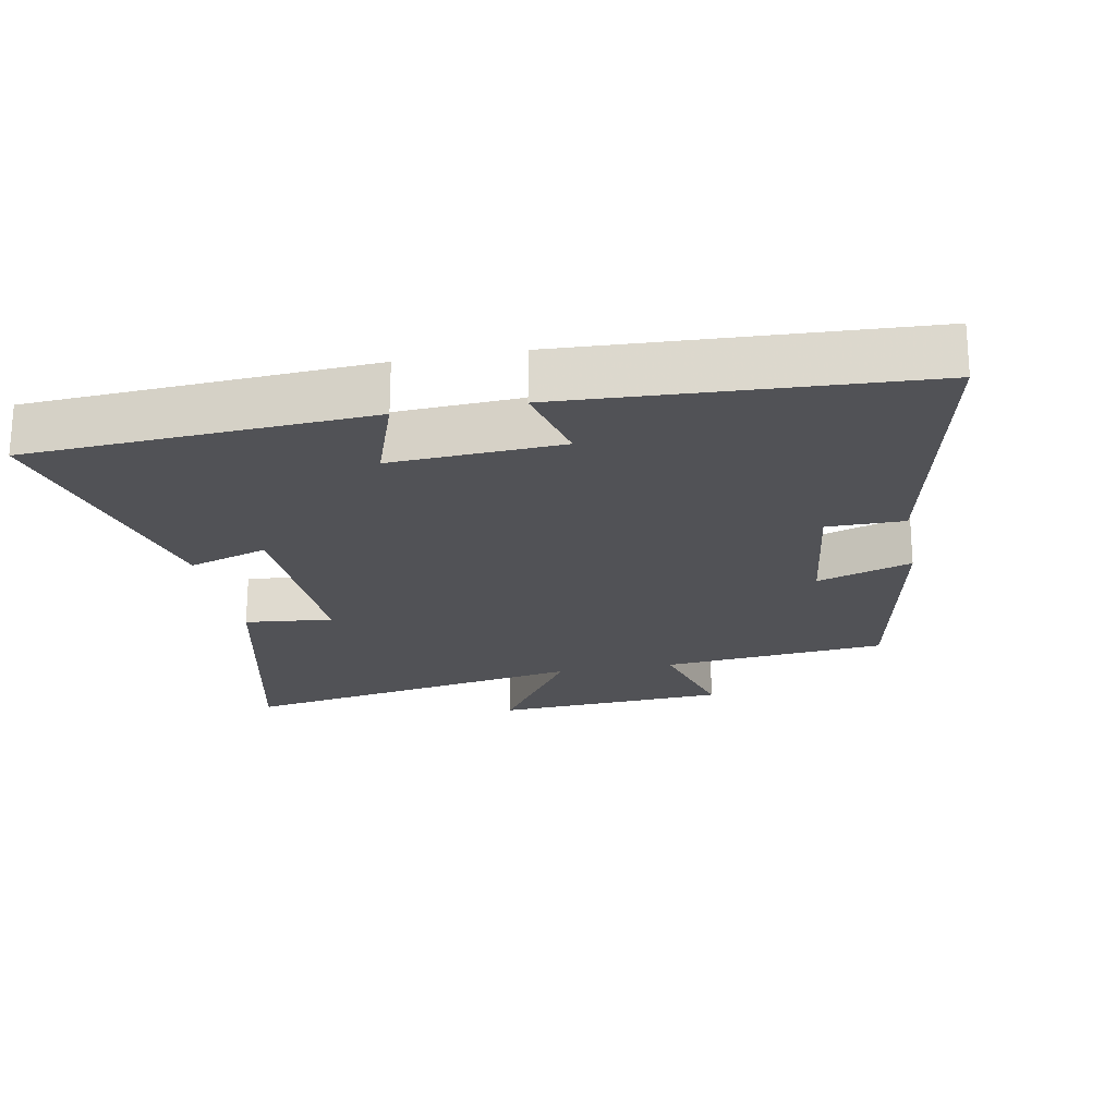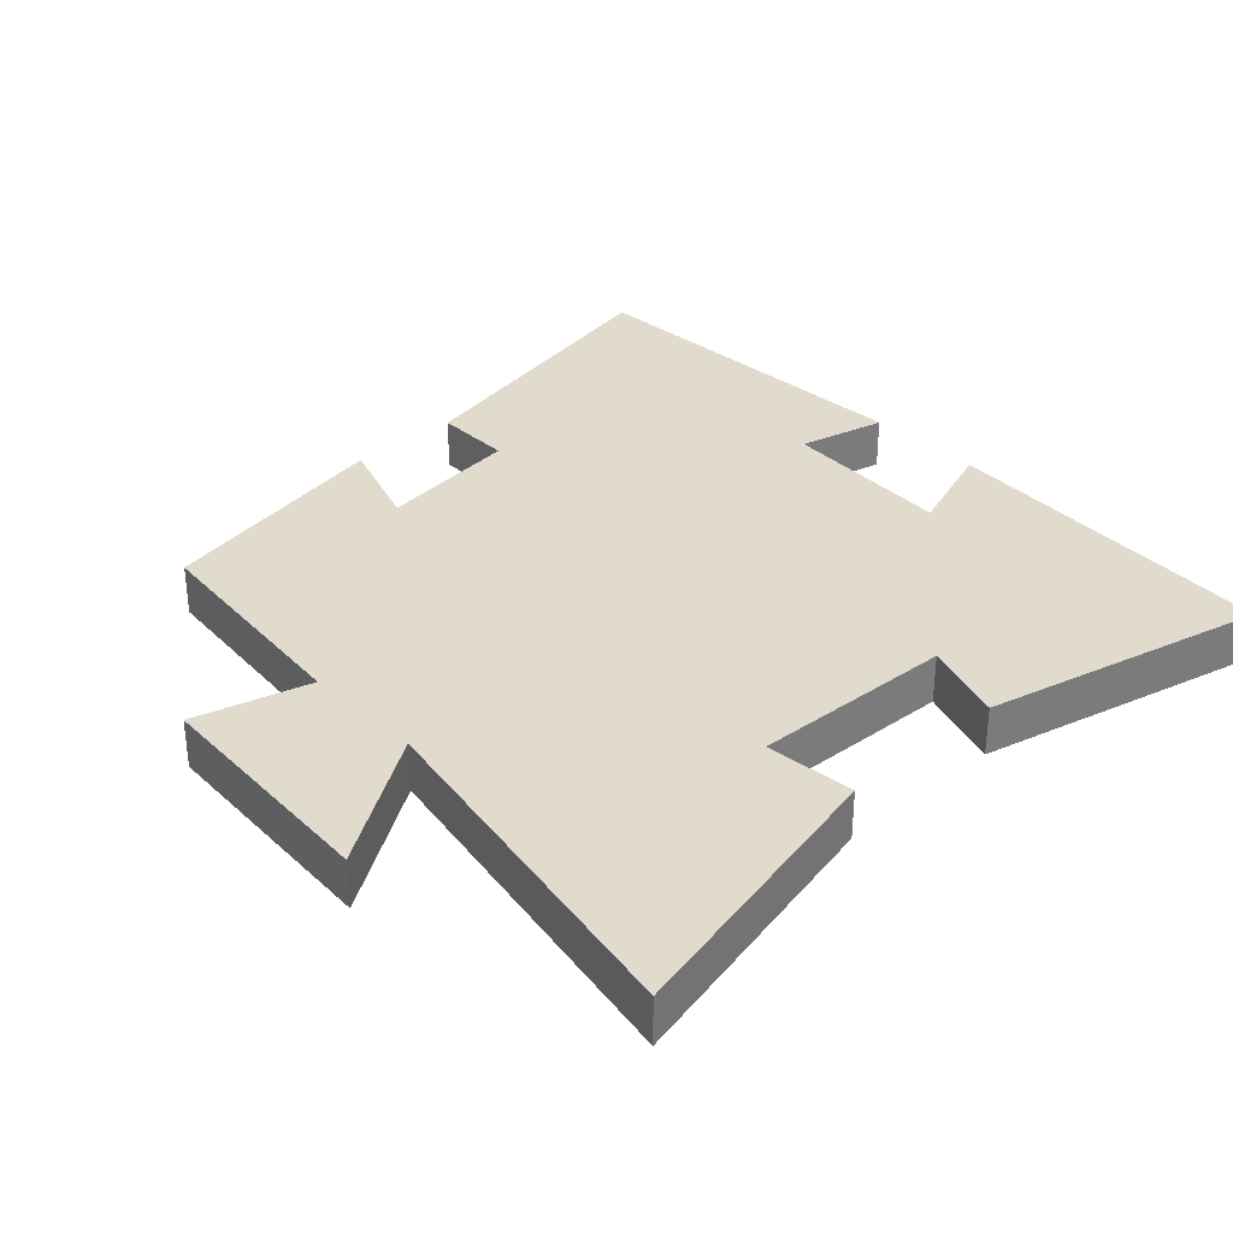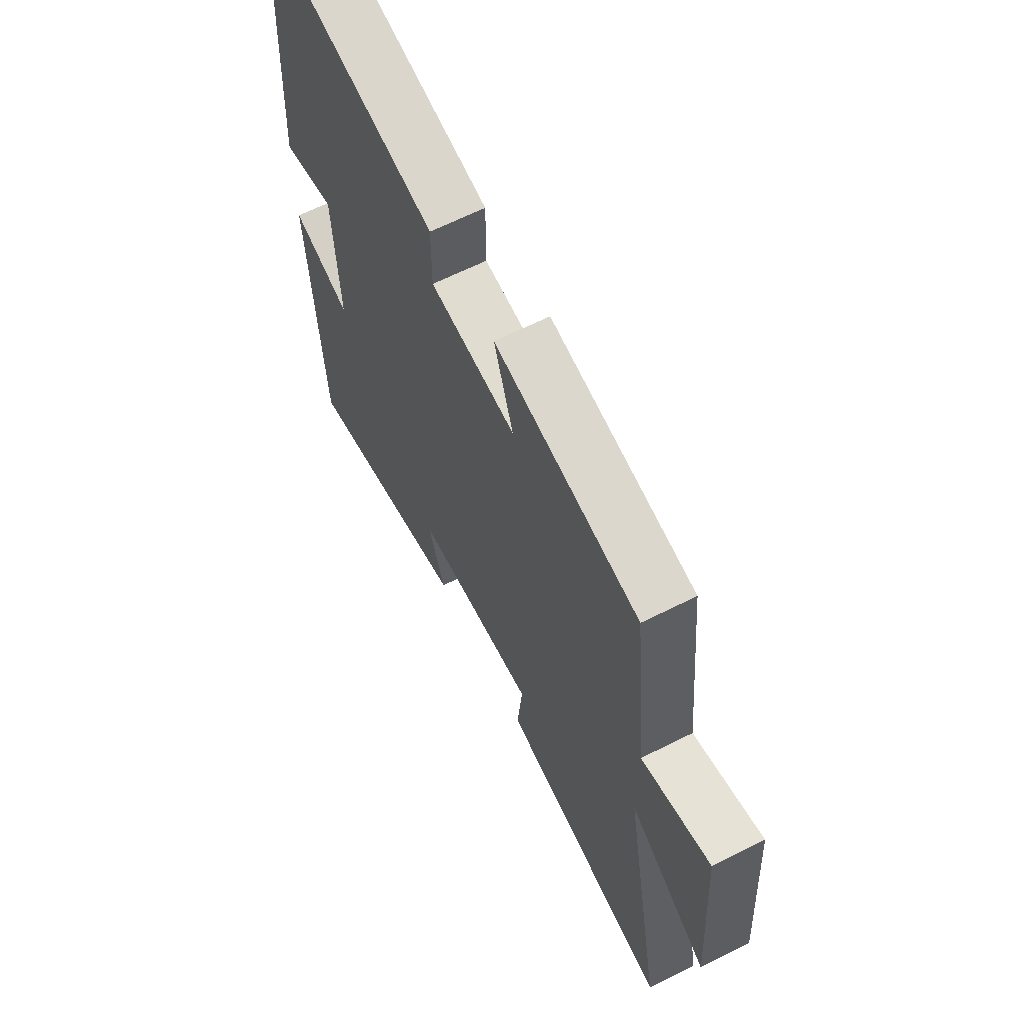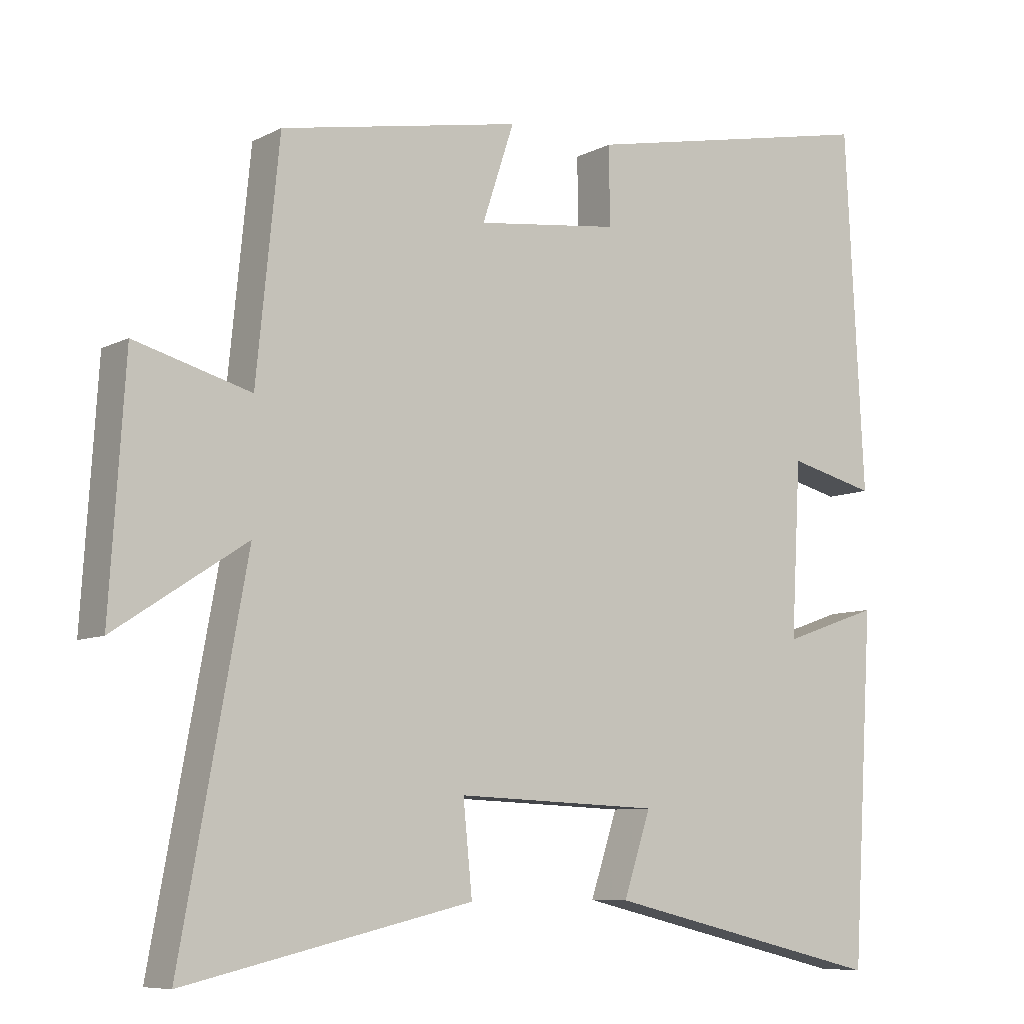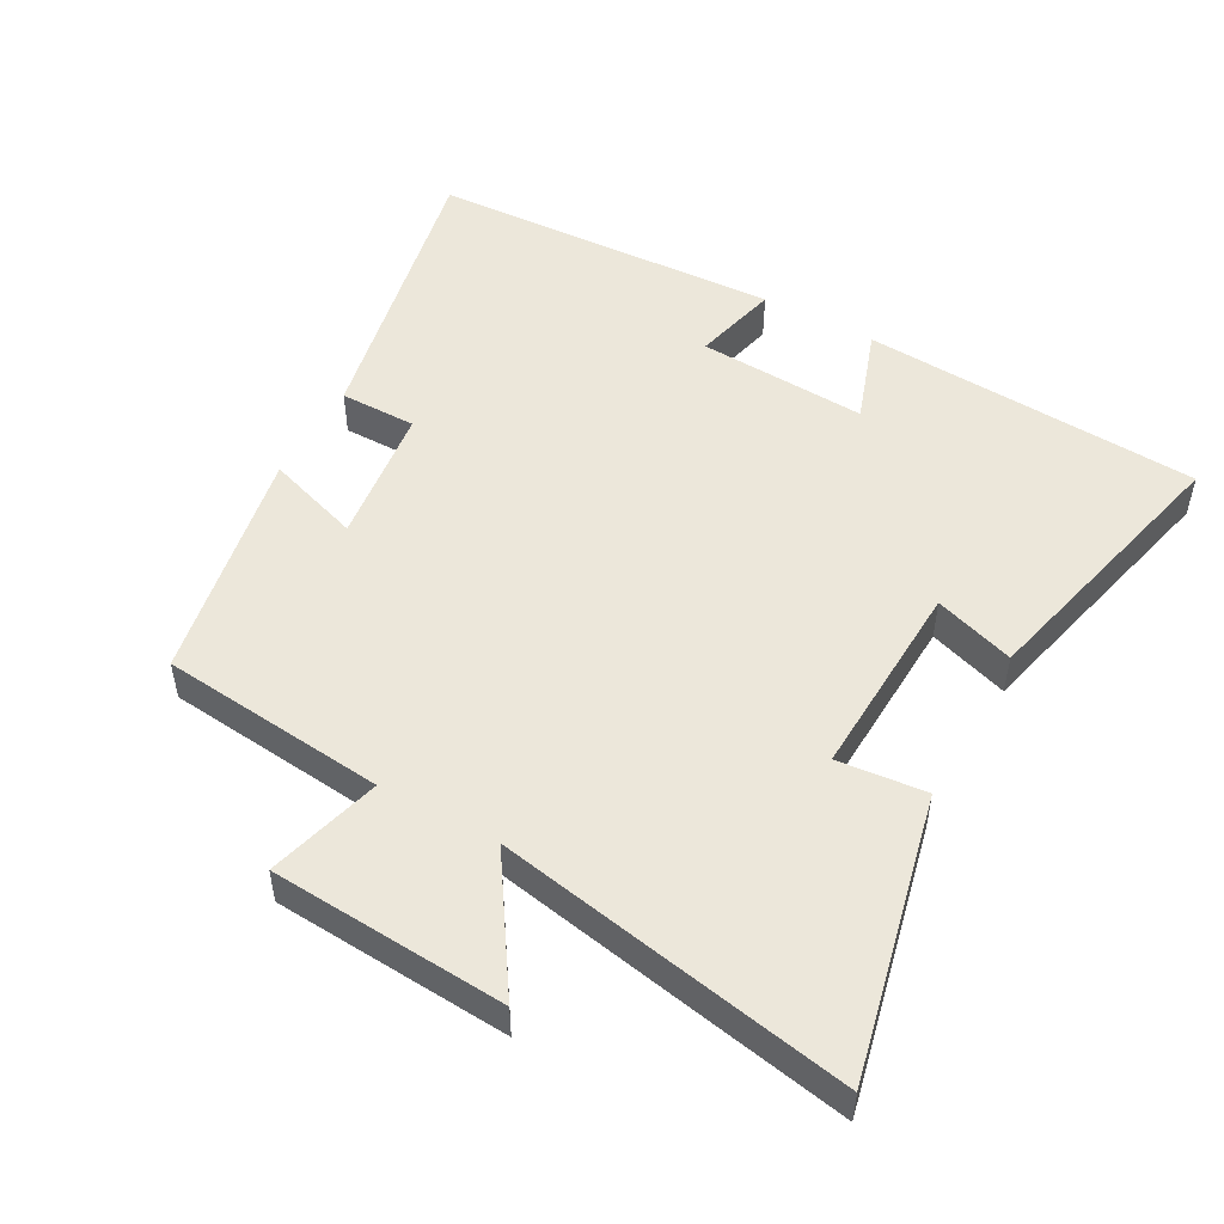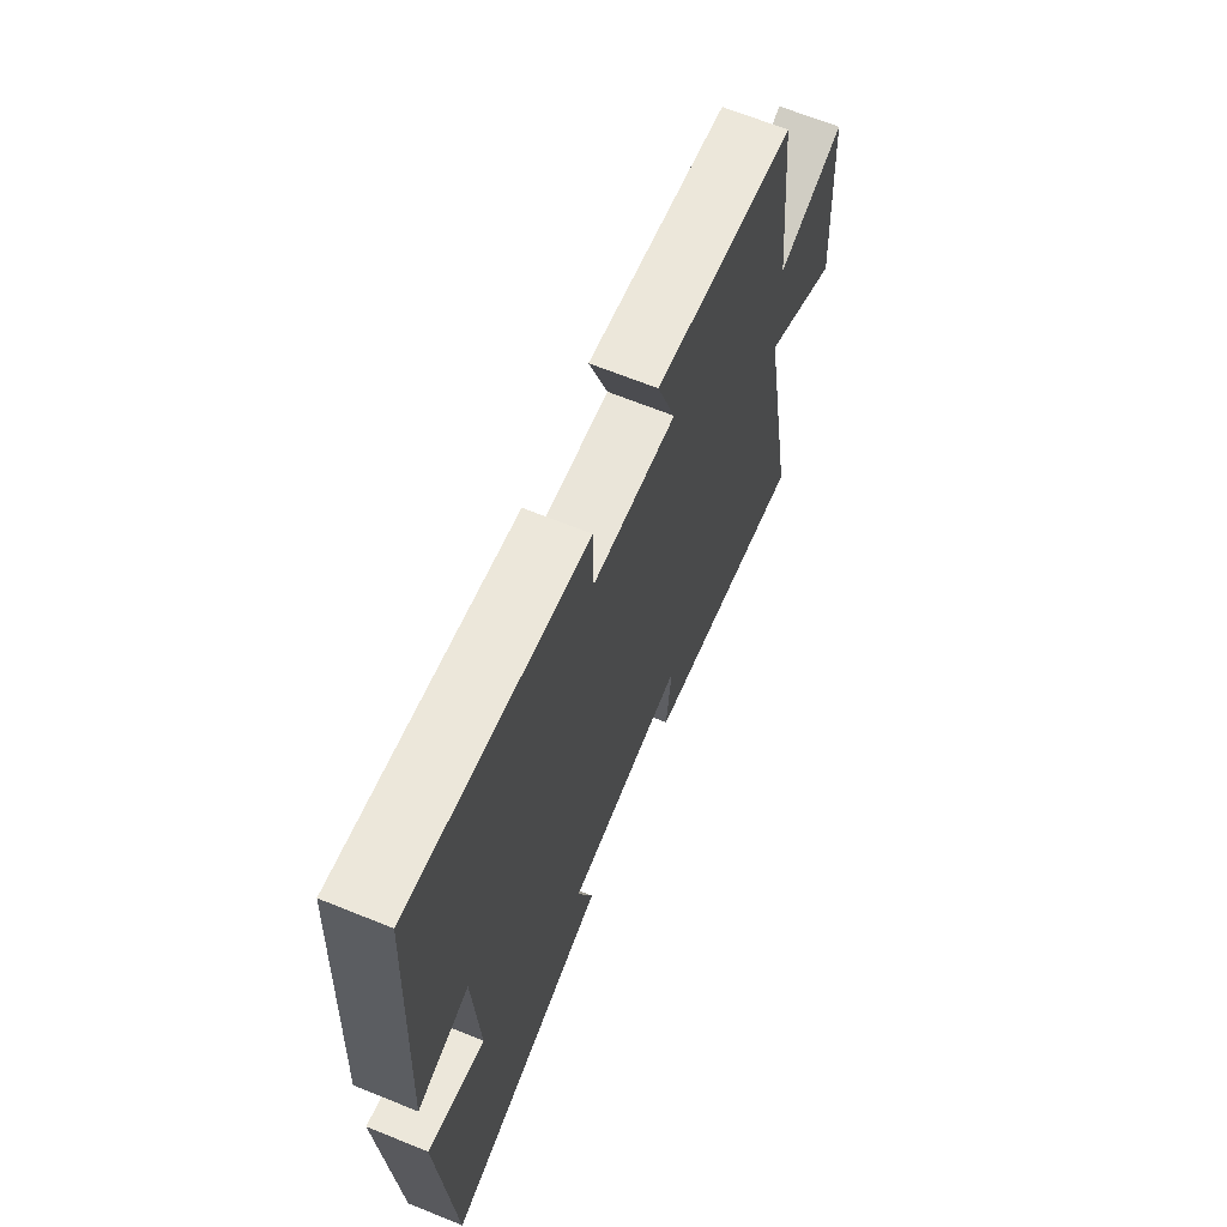
<metadata>
{"format":"obj","ext":"obj","renderer":"f3d","projection":"perspective","resolution":1024,"background":"white","views":[{"elev":-21.3,"azim":-79.3,"up":"+Y"},{"elev":33.2,"azim":136.9,"up":"+Y"},{"elev":63.8,"azim":63.0,"up":"+Z"},{"elev":-8.1,"azim":144.0,"up":"+Z"},{"elev":50.6,"azim":119.0,"up":"+Y"},{"elev":66.7,"azim":-67.9,"up":"+Z"}]}
</metadata>
<code>
v -0.473 0.07 0.59
v -0.041 0.07 0.5
v -0.041 0.07 0.387
v 0.165 0.07 0.361
v 0.119 0.07 0.5
v 0.467 0.07 0.433
v 0.5 0.07 0.101
v 0.667 0.07 0.147
v 0.689 0.07 -0.199
v 0.5 0.07 -0.075
v 0.595 0.07 -0.595
v 0.181 0.07 -0.5
v 0.194 0.07 -0.37
v -0.1 0.07 -0.382
v -0.061 0.07 -0.5
v -0.469 0.07 -0.598
v -0.5 0.07 -0.098
v -0.359 0.07 -0.147
v -0.373 0.07 0.103
v -0.5 0.07 0.072
v -0.473 0 0.59
v -0.041 0 0.5
v -0.041 0 0.387
v 0.165 0 0.361
v 0.119 0 0.5
v 0.467 0 0.433
v 0.5 0 0.101
v 0.667 0 0.147
v 0.689 0 -0.199
v 0.5 0 -0.075
v 0.595 0 -0.595
v 0.181 0 -0.5
v 0.194 0 -0.37
v -0.1 0 -0.382
v -0.061 0 -0.5
v -0.469 0 -0.598
v -0.5 0 -0.098
v -0.359 0 -0.147
v -0.373 0 0.103
v -0.5 0 0.072
f 19 20 1 2
f 18 19 2 3
f 15 16 17 18
f 14 15 18
f 13 14 18 3
f 10 11 12 13
f 10 13 3 4
f 7 8 9 10
f 6 7 10
f 4 5 6 10
f 22 21 40 39
f 23 22 39 38
f 38 37 36 35
f 38 35 34
f 23 38 34 33
f 33 32 31 30
f 24 23 33 30
f 30 29 28 27
f 30 27 26
f 30 26 25 24
f 1 21 22 2
f 2 22 23 3
f 3 23 24 4
f 4 24 25 5
f 5 25 26 6
f 6 26 27 7
f 7 27 28 8
f 8 28 29 9
f 9 29 30 10
f 10 30 31 11
f 11 31 32 12
f 12 32 33 13
f 13 33 34 14
f 14 34 35 15
f 15 35 36 16
f 16 36 37 17
f 17 37 38 18
f 18 38 39 19
f 19 39 40 20
f 20 40 21 1

</code>
